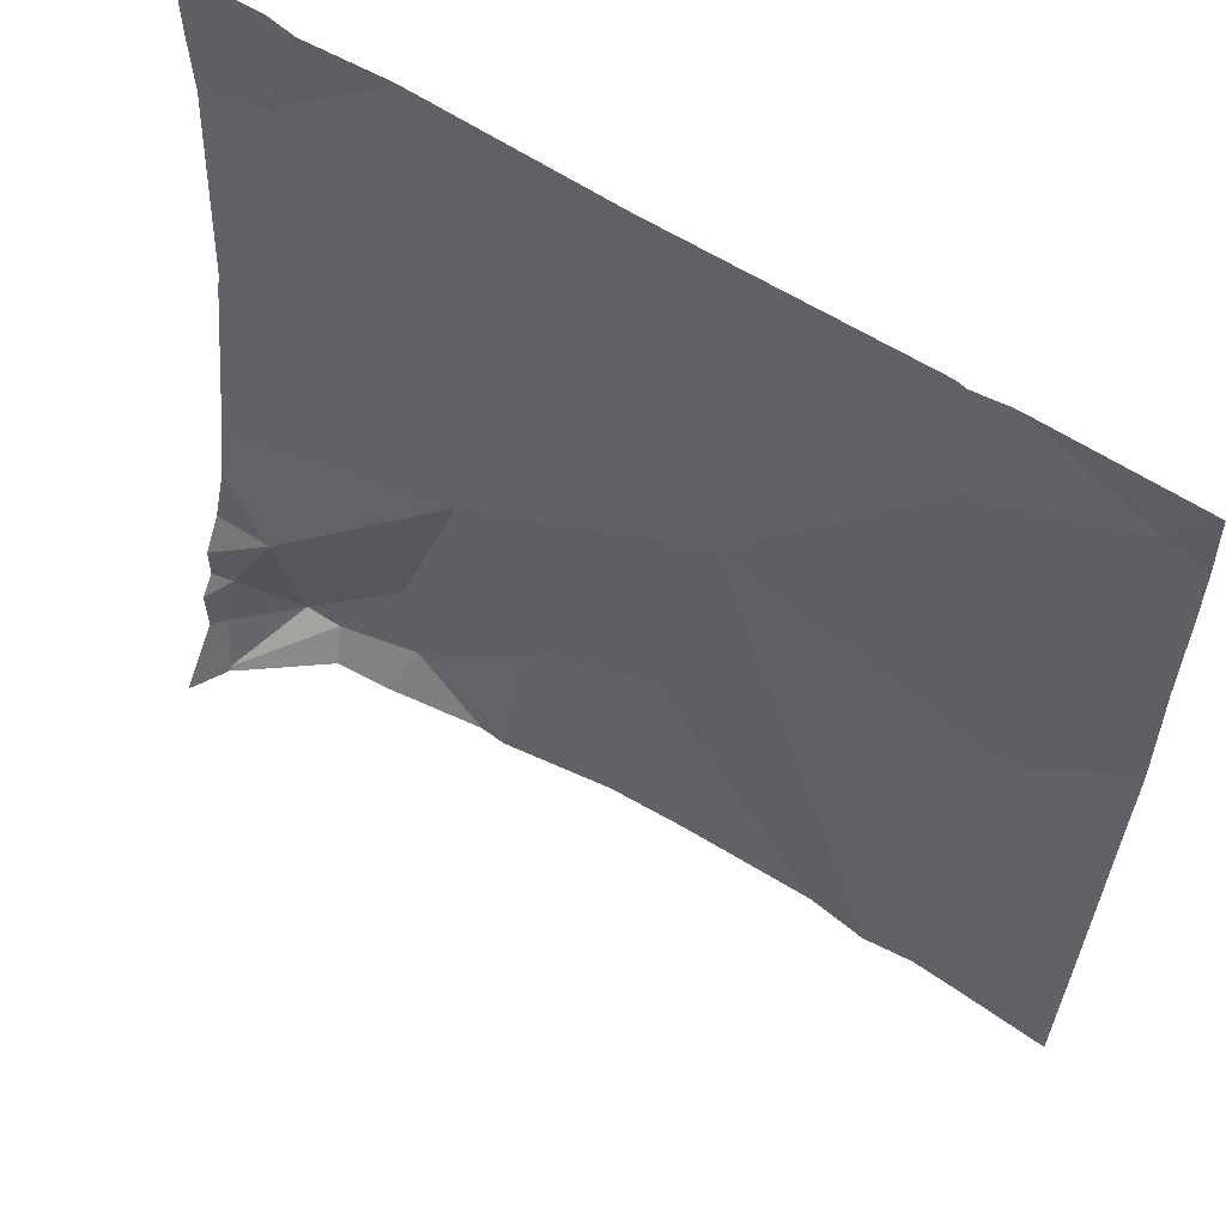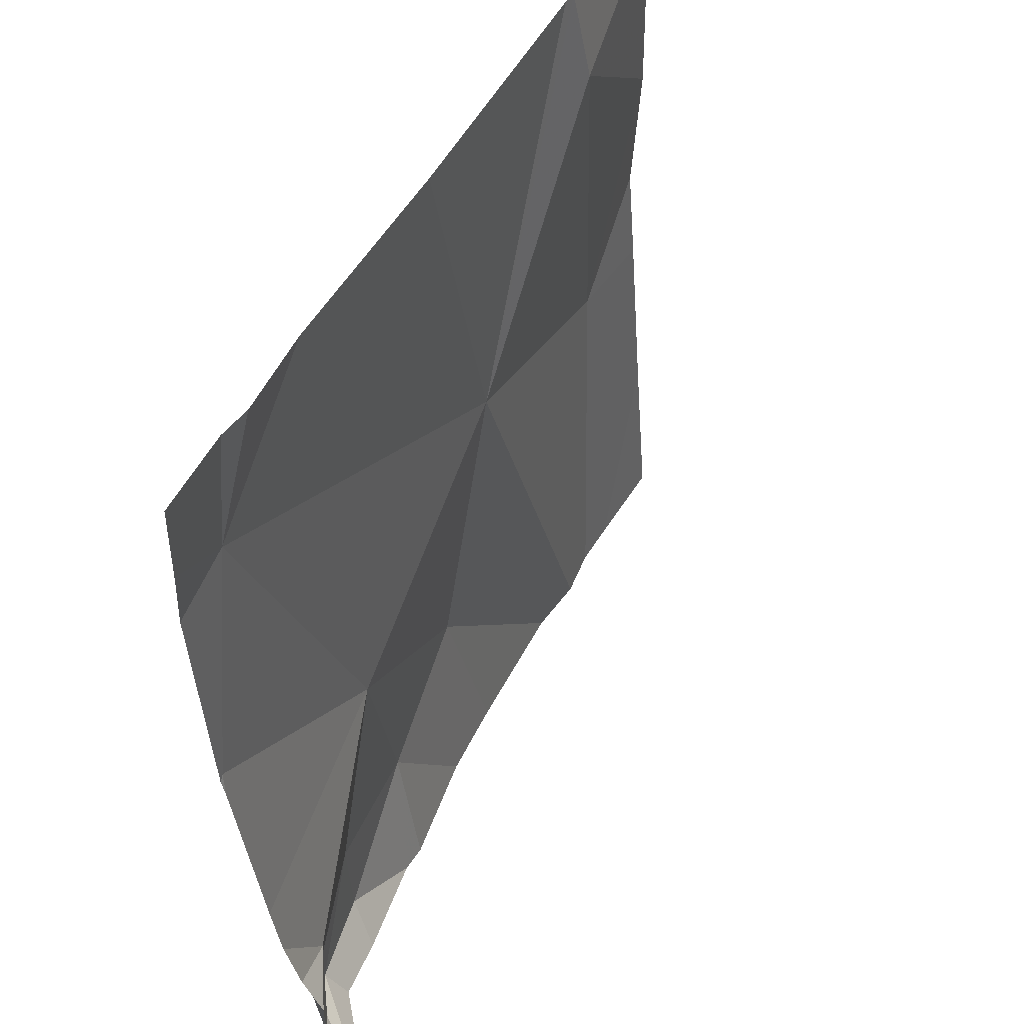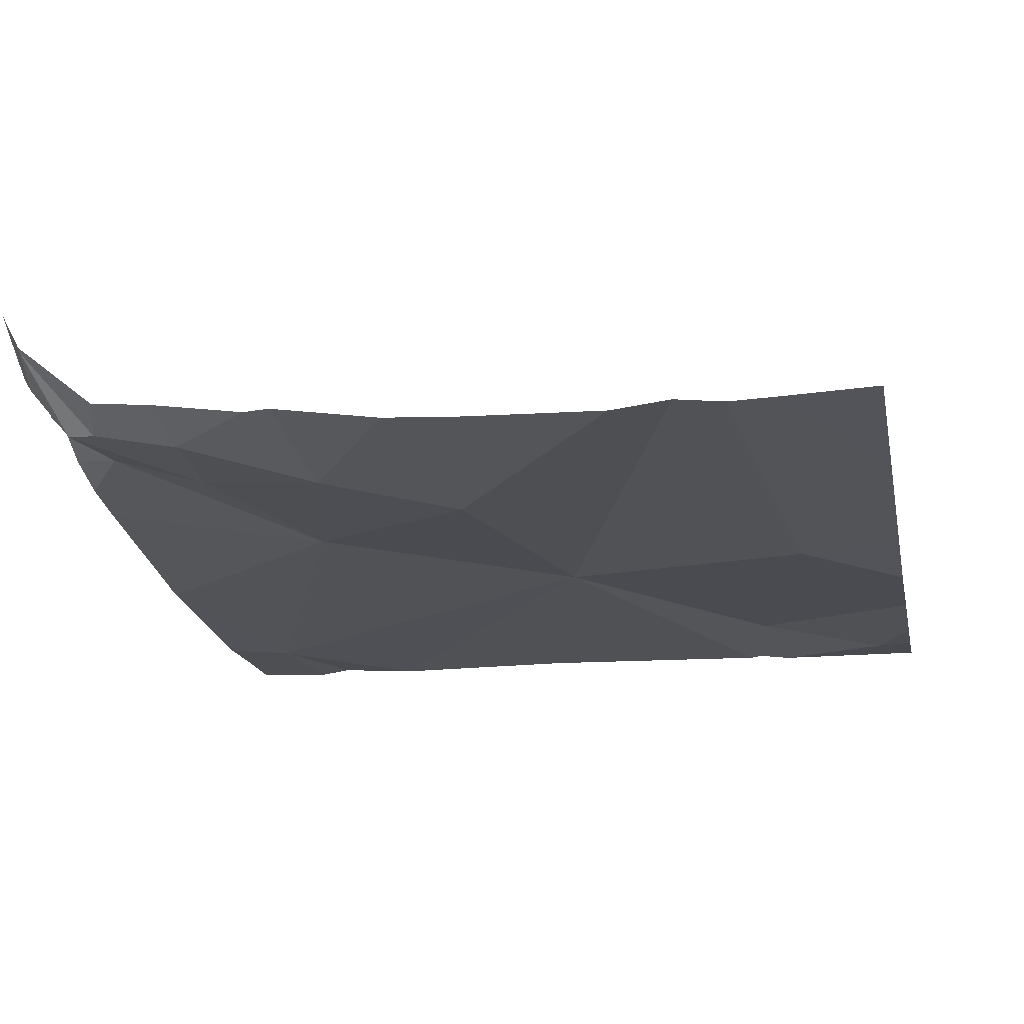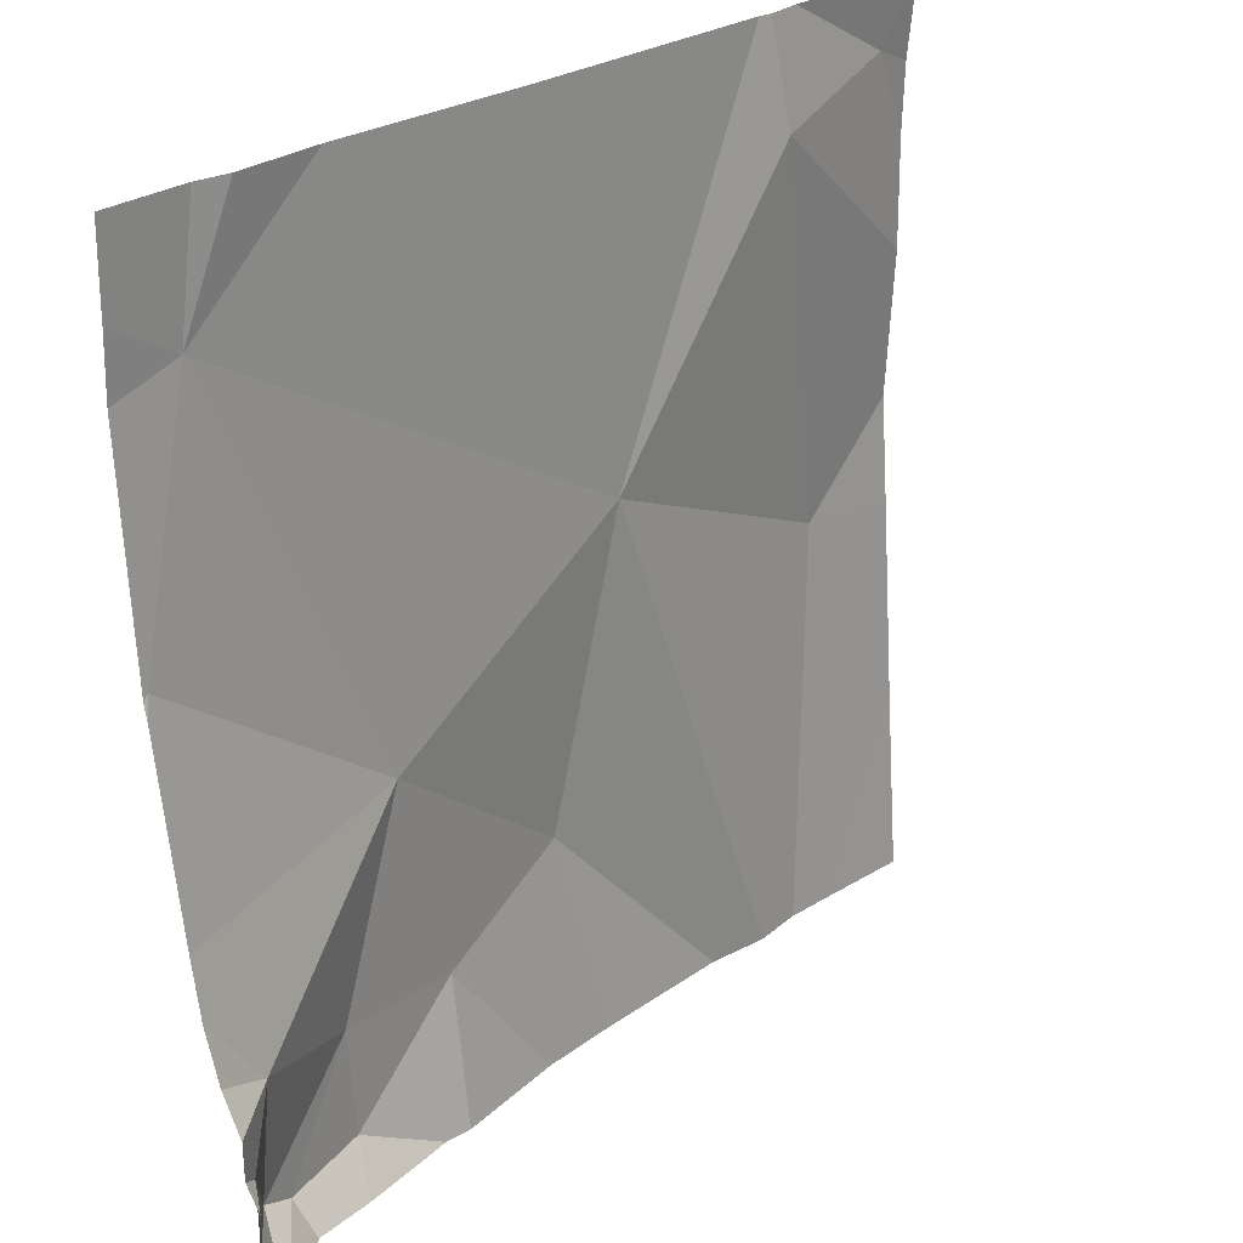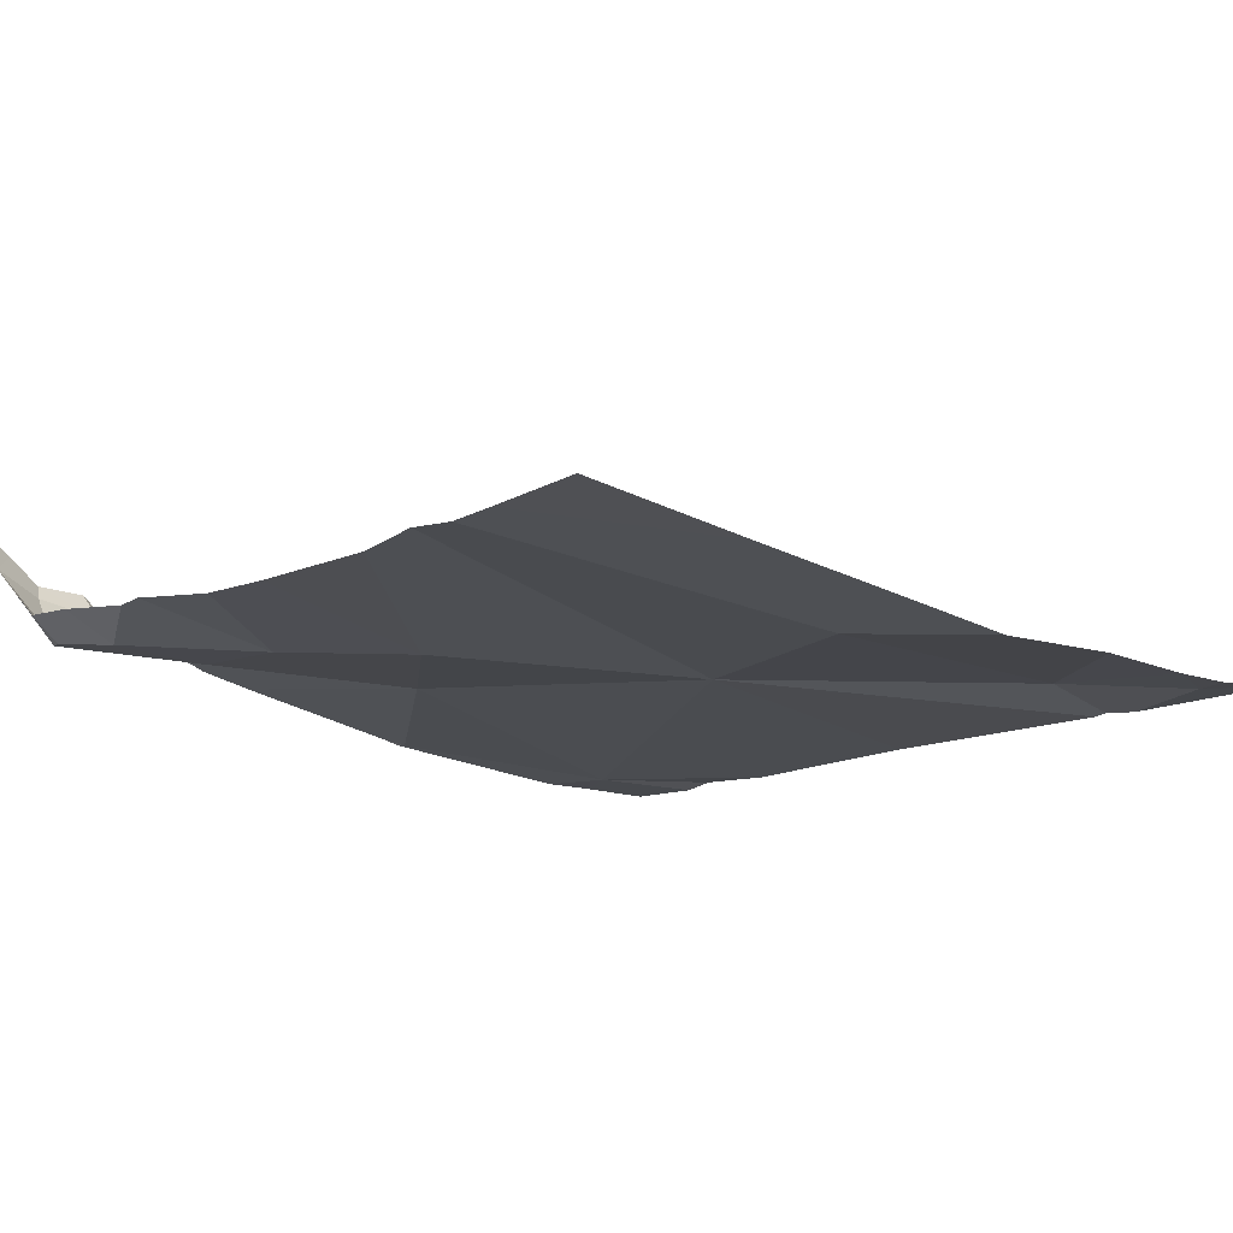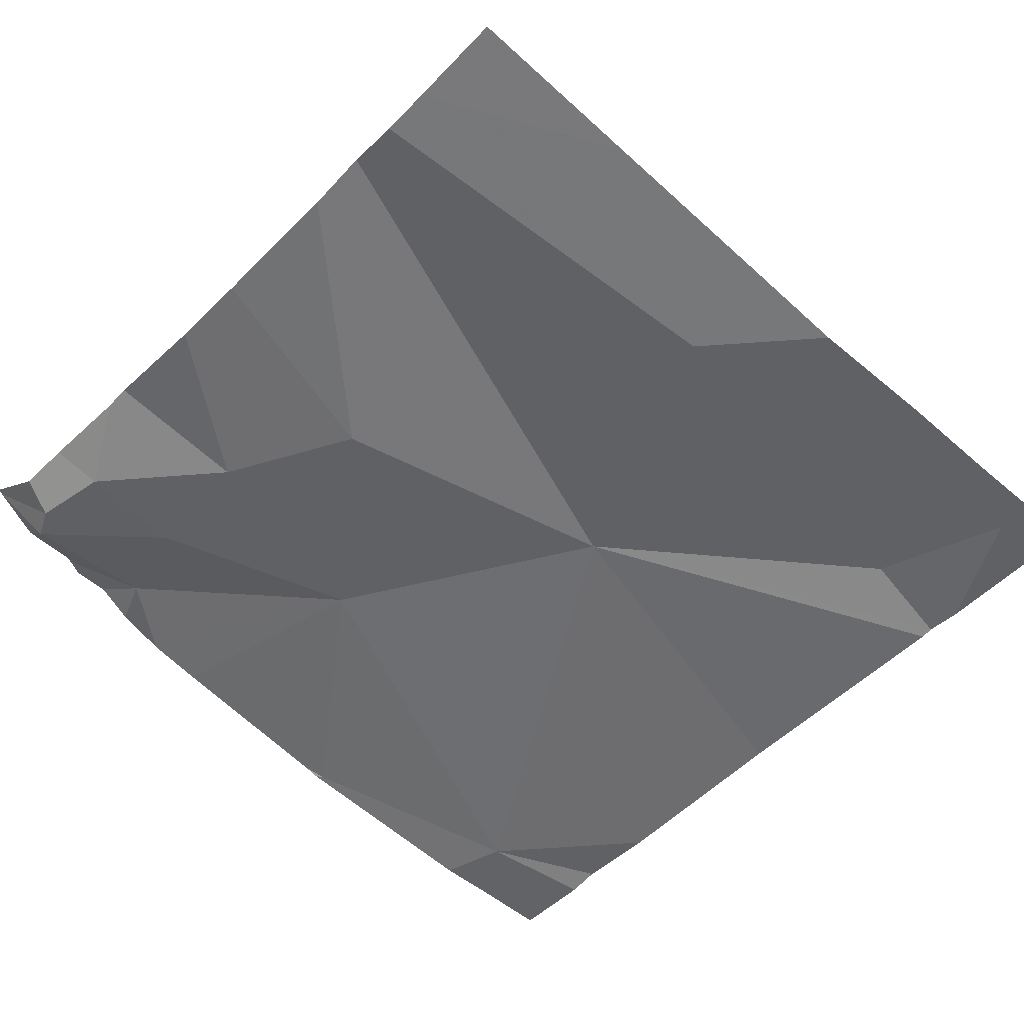
<metadata>
{"format":"obj","ext":"obj","renderer":"f3d","projection":"perspective","resolution":1024,"background":"white","views":[{"elev":59.6,"azim":34.6,"up":"+Y"},{"elev":50.8,"azim":-61.4,"up":"+Y"},{"elev":-19.1,"azim":11.8,"up":"+Z"},{"elev":26.5,"azim":-45.6,"up":"+Y"},{"elev":-14.8,"azim":47.6,"up":"+Z"},{"elev":-53.8,"azim":47.2,"up":"+Z"}]}
</metadata>
<code>
v -126.5 195.9 483.2
v -125.6 195.9 483.2
v -126.6 195 483.3
v -126.1 195.9 483.2
v -125.9 195.9 483.2
v -125.8 195.9 483.2
v -125.7 195 483.2
v -125.6 195.5 483.2
v -126.4 195.9 483.2
v -126.5 195.2 483.3
v -126.6 195.1 483.3
v -126.5 195 483.2
v -125.6 195.4 483.2
v -126.2 195 483.2
v -126.1 195 483.2
v -126.3 195.1 483.2
v -126.1 195.2 483.2
v -125.7 195.9 483.2
v -126.6 195 483.3
v -125.8 195.4 483.2
v -126.4 195.1 483.2
v -126.3 195.4 483.2
v -126.6 195 483.3
v -125.6 195.6 483.2
v -126.4 195 483.2
v -126.5 195 483.2
v -125.6 195.8 483.2
v -125.6 195.2 483.2
v -126.1 195.5 483.2
v -126.6 195.5 483.2
v -126.5 195.8 483.2
v -125.8 195.8 483.2
v -126.6 195 483.3
v -125.6 195.8 483.2
v -126.6 195.2 483.3
v -126.6 195.2 483.3
v -126.6 195.2 483.3
v -126.6 195 483.3
v -126.6 195 483.3
v -126.6 195.3 483.2
v -126.6 195.1 483.3
v -126.6 195.1 483.3
v -125.6 195.9 483.2
v -126.6 195.5 483.2
v -126.6 195.5 483.2
v -126.6 195.5 483.2
v -126.6 195.8 483.2
v -126.6 195.8 483.2
v -125.9 195 483.2
v -125.8 195 483.2
v -126.3 195 483.2
v -126.4 195 483.2
v -126.5 195 483.2
v -125.9 195 483.2
v -126.3 195 483.2
v -126.6 195 483.4
v -125.6 195 483.2
v -126.6 195 483.4
v -125.9 195.9 483.2
v -126.5 195.9 483.2
v -125.7 195.9 483.2
v -126.6 195.9 483.2
v -126.6 195.9 483.2
f 10 11 12
f 51 25 52
f 15 16 14
f 61 18 43
f 49 17 15
f 60 31 1
f 7 20 50
f 21 16 22
f 38 23 39
f 26 25 21
f 10 21 22
f 10 12 21
f 35 22 40
f 26 3 19
f 12 11 23
f 21 12 26
f 50 29 54
f 29 22 17
f 39 11 41
f 11 10 37
f 33 38 56
f 26 12 3
f 40 30 44
f 50 20 29
f 12 23 3
f 59 29 5
f 46 31 47
f 43 34 2
f 29 17 49
f 16 21 25
f 16 25 51
f 32 29 20
f 24 20 8
f 27 32 24
f 7 28 20
f 52 26 53
f 16 17 22
f 31 22 29
f 31 30 22
f 32 18 6
f 4 29 59
f 9 29 4
f 14 16 55
f 29 32 5
f 35 10 22
f 36 10 35
f 8 20 13
f 37 10 36
f 38 3 23
f 9 31 29
f 24 32 20
f 39 23 11
f 15 17 16
f 40 22 30
f 13 20 28
f 41 11 42
f 42 11 37
f 19 3 33
f 44 30 45
f 45 30 46
f 1 31 9
f 27 18 32
f 46 30 31
f 33 3 38
f 47 31 48
f 48 31 60
f 34 18 27
f 5 32 6
f 52 25 26
f 53 26 19
f 6 18 61
f 54 29 49
f 55 16 51
f 56 38 58
f 57 28 7
f 43 18 34
f 62 48 60
f 63 48 62

</code>
